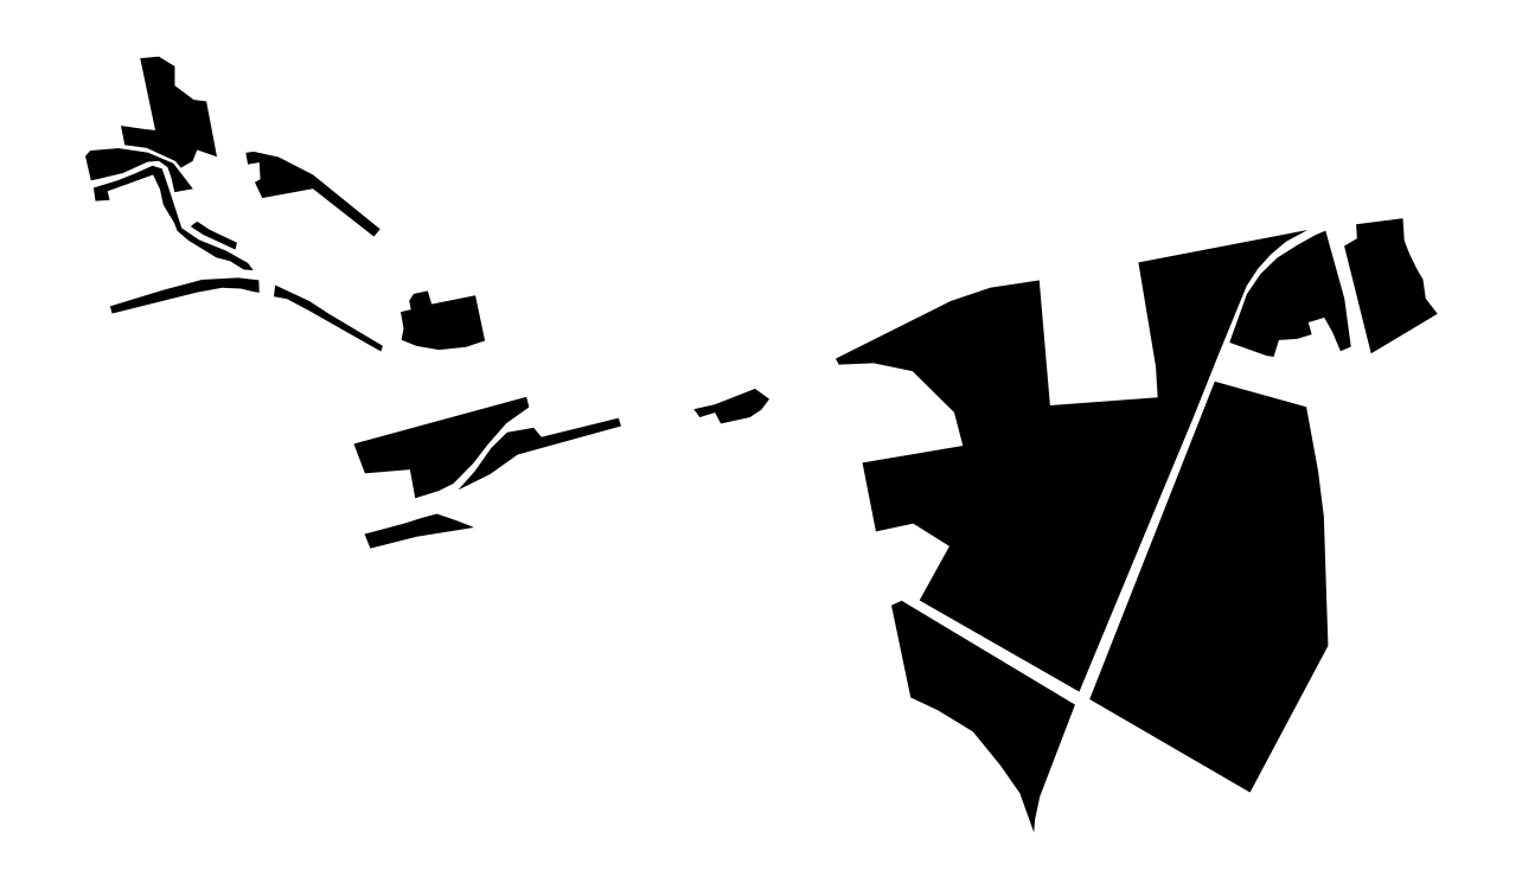
<metadata>
{"format":"dxf","ext":"dxf","renderer":"ezdxf+matplotlib","layout":"modelspace","background":"white","min_lineweight":24,"dpi":150}
</metadata>
<code>
0
SECTION
2
ENTITIES
0
HATCH
8
0
10
0
20
0
30
0
210
0
220
0
230
1
2
SOLID
70
1
71
0
91
1
92
2
72
0
73
1
93
28
10
7.036e+05
20
9.321e+06
10
7.038e+05
20
9.322e+06
10
7.039e+05
20
9.322e+06
10
7.04e+05
20
9.322e+06
10
7.04e+05
20
9.322e+06
10
7.04e+05
20
9.322e+06
10
7.041e+05
20
9.322e+06
10
7.042e+05
20
9.322e+06
10
7.036e+05
20
9.322e+06
10
7.037e+05
20
9.322e+06
10
7.037e+05
20
9.322e+06
10
7.033e+05
20
9.322e+06
10
7.033e+05
20
9.322e+06
10
7.032e+05
20
9.322e+06
10
7.03e+05
20
9.322e+06
10
7.027e+05
20
9.322e+06
10
7.027e+05
20
9.322e+06
10
7.028e+05
20
9.322e+06
10
7.029e+05
20
9.322e+06
10
7.03e+05
20
9.322e+06
10
7.031e+05
20
9.322e+06
10
7.027e+05
20
9.322e+06
10
7.028e+05
20
9.321e+06
10
7.029e+05
20
9.321e+06
10
7.03e+05
20
9.321e+06
10
7.029e+05
20
9.321e+06
10
7.034e+05
20
9.321e+06
10
7.036e+05
20
9.321e+06
97
0
75
0
76
1
98
0
0
HATCH
8
0
10
0
20
0
30
0
210
0
220
0
230
1
2
SOLID
70
1
71
0
91
1
92
2
72
0
73
1
93
19
10
7.042e+05
20
9.322e+06
10
7.042e+05
20
9.322e+06
10
7.041e+05
20
9.322e+06
10
7.041e+05
20
9.322e+06
10
7.04e+05
20
9.322e+06
10
7.04e+05
20
9.322e+06
10
7.039e+05
20
9.322e+06
10
7.04e+05
20
9.322e+06
10
7.04e+05
20
9.322e+06
10
7.041e+05
20
9.322e+06
10
7.041e+05
20
9.322e+06
10
7.042e+05
20
9.322e+06
10
7.042e+05
20
9.322e+06
10
7.042e+05
20
9.322e+06
10
7.042e+05
20
9.322e+06
10
7.043e+05
20
9.322e+06
10
7.043e+05
20
9.322e+06
10
7.043e+05
20
9.322e+06
10
7.042e+05
20
9.322e+06
97
0
75
0
76
1
98
0
0
HATCH
8
0
10
0
20
0
30
0
210
0
220
0
230
1
2
SOLID
70
1
71
0
91
1
92
2
72
0
73
1
93
12
10
7.045e+05
20
9.322e+06
10
7.043e+05
20
9.322e+06
10
7.043e+05
20
9.322e+06
10
7.043e+05
20
9.322e+06
10
7.044e+05
20
9.322e+06
10
7.046e+05
20
9.322e+06
10
7.045e+05
20
9.322e+06
10
7.045e+05
20
9.322e+06
10
7.045e+05
20
9.322e+06
10
7.045e+05
20
9.322e+06
10
7.045e+05
20
9.322e+06
10
7.045e+05
20
9.322e+06
97
0
75
0
76
1
98
0
0
HATCH
8
0
10
0
20
0
30
0
210
0
220
0
230
1
2
SOLID
70
1
71
0
91
1
92
2
72
0
73
1
93
8
10
7.042e+05
20
9.322e+06
10
7.039e+05
20
9.322e+06
10
7.035e+05
20
9.321e+06
10
7.04e+05
20
9.32e+06
10
7.042e+05
20
9.321e+06
10
7.042e+05
20
9.321e+06
10
7.042e+05
20
9.322e+06
10
7.042e+05
20
9.322e+06
97
0
75
0
76
1
98
0
0
HATCH
8
0
10
0
20
0
30
0
210
0
220
0
230
1
2
SOLID
70
1
71
0
91
1
92
2
72
0
73
1
93
12
10
7.028e+05
20
9.321e+06
10
7.029e+05
20
9.321e+06
10
7.03e+05
20
9.321e+06
10
7.031e+05
20
9.321e+06
10
7.032e+05
20
9.321e+06
10
7.032e+05
20
9.32e+06
10
7.033e+05
20
9.32e+06
10
7.033e+05
20
9.32e+06
10
7.033e+05
20
9.32e+06
10
7.034e+05
20
9.321e+06
10
7.029e+05
20
9.321e+06
10
7.028e+05
20
9.321e+06
97
0
75
0
76
1
98
0
0
HATCH
8
0
10
0
20
0
30
0
210
0
220
0
230
1
2
SOLID
70
1
71
0
91
1
92
2
72
0
73
1
93
10
10
7.023e+05
20
9.322e+06
10
7.024e+05
20
9.322e+06
10
7.024e+05
20
9.322e+06
10
7.025e+05
20
9.322e+06
10
7.024e+05
20
9.322e+06
10
7.023e+05
20
9.322e+06
10
7.022e+05
20
9.322e+06
10
7.022e+05
20
9.322e+06
10
7.023e+05
20
9.322e+06
10
7.023e+05
20
9.322e+06
97
0
75
0
76
1
98
0
0
HATCH
8
0
10
0
20
0
30
0
210
0
220
0
230
1
2
SOLID
70
1
71
0
91
1
92
2
72
0
73
1
93
11
10
7.02e+05
20
9.322e+06
10
7.017e+05
20
9.322e+06
10
7.017e+05
20
9.322e+06
10
7.016e+05
20
9.322e+06
10
7.016e+05
20
9.322e+06
10
7.015e+05
20
9.322e+06
10
7.015e+05
20
9.321e+06
10
7.016e+05
20
9.322e+06
10
7.017e+05
20
9.322e+06
10
7.02e+05
20
9.322e+06
10
7.02e+05
20
9.322e+06
97
0
75
0
76
1
98
0
0
HATCH
8
0
10
0
20
0
30
0
210
0
220
0
230
1
2
SOLID
70
1
71
0
91
1
92
2
72
0
73
1
93
12
10
7.011e+05
20
9.322e+06
10
7.012e+05
20
9.322e+06
10
7.013e+05
20
9.322e+06
10
7.013e+05
20
9.321e+06
10
7.014e+05
20
9.321e+06
10
7.015e+05
20
9.321e+06
10
7.015e+05
20
9.322e+06
10
7.016e+05
20
9.322e+06
10
7.016e+05
20
9.322e+06
10
7.017e+05
20
9.322e+06
10
7.017e+05
20
9.322e+06
10
7.011e+05
20
9.322e+06
97
0
75
0
76
1
98
0
0
HATCH
8
0
10
0
20
0
30
0
210
0
220
0
230
1
2
SOLID
70
1
71
0
91
1
92
2
72
0
73
1
93
9
10
7.015e+05
20
9.321e+06
10
7.015e+05
20
9.321e+06
10
7.014e+05
20
9.321e+06
10
7.013e+05
20
9.321e+06
10
7.013e+05
20
9.321e+06
10
7.012e+05
20
9.321e+06
10
7.012e+05
20
9.321e+06
10
7.013e+05
20
9.321e+06
10
7.015e+05
20
9.321e+06
97
0
75
0
76
1
98
0
0
HATCH
8
0
10
0
20
0
30
0
210
0
220
0
230
1
2
SOLID
70
1
71
0
91
1
92
2
72
0
73
1
93
9
10
7.009e+05
20
9.322e+06
10
7.009e+05
20
9.322e+06
10
7.01e+05
20
9.322e+06
10
7.012e+05
20
9.322e+06
10
7.012e+05
20
9.322e+06
10
7.011e+05
20
9.322e+06
10
7.01e+05
20
9.322e+06
10
7.009e+05
20
9.322e+06
10
7.009e+05
20
9.322e+06
97
0
75
0
76
1
98
0
0
HATCH
8
0
10
0
20
0
30
0
210
0
220
0
230
1
2
SOLID
70
1
71
0
91
1
92
2
72
0
73
1
93
14
10
7.014e+05
20
9.322e+06
10
7.013e+05
20
9.322e+06
10
7.013e+05
20
9.322e+06
10
7.013e+05
20
9.322e+06
10
7.013e+05
20
9.322e+06
10
7.013e+05
20
9.322e+06
10
7.013e+05
20
9.322e+06
10
7.013e+05
20
9.322e+06
10
7.014e+05
20
9.322e+06
10
7.015e+05
20
9.322e+06
10
7.016e+05
20
9.322e+06
10
7.015e+05
20
9.322e+06
10
7.014e+05
20
9.322e+06
10
7.014e+05
20
9.322e+06
97
0
75
0
76
1
98
0
0
HATCH
8
0
10
0
20
0
30
0
210
0
220
0
230
1
2
SOLID
70
1
71
0
91
1
92
2
72
0
73
1
93
13
10
7.008e+05
20
9.323e+06
10
7.008e+05
20
9.323e+06
10
7.008e+05
20
9.322e+06
10
7.008e+05
20
9.322e+06
10
7.008e+05
20
9.322e+06
10
7.008e+05
20
9.322e+06
10
7.008e+05
20
9.322e+06
10
7.01e+05
20
9.322e+06
10
7.012e+05
20
9.322e+06
10
7.012e+05
20
9.322e+06
10
7.01e+05
20
9.322e+06
10
7.009e+05
20
9.323e+06
10
7.008e+05
20
9.323e+06
97
0
75
0
76
1
98
0
0
HATCH
8
0
10
0
20
0
30
0
210
0
220
0
230
1
2
SOLID
70
1
71
0
91
1
92
2
72
0
73
1
93
12
10
7.008e+05
20
9.322e+06
10
7.008e+05
20
9.322e+06
10
7.007e+05
20
9.322e+06
10
7.005e+05
20
9.322e+06
10
7.004e+05
20
9.322e+06
10
7.004e+05
20
9.322e+06
10
7.006e+05
20
9.322e+06
10
7.007e+05
20
9.322e+06
10
7.008e+05
20
9.322e+06
10
7.008e+05
20
9.322e+06
10
7.008e+05
20
9.322e+06
10
7.008e+05
20
9.322e+06
97
0
75
0
76
1
98
0
0
HATCH
8
0
10
0
20
0
30
0
210
0
220
0
230
1
2
SOLID
70
1
71
0
91
1
92
2
72
0
73
1
93
17
10
7.006e+05
20
9.323e+06
10
7.005e+05
20
9.323e+06
10
7.005e+05
20
9.323e+06
10
7.005e+05
20
9.323e+06
10
7.005e+05
20
9.323e+06
10
7.004e+05
20
9.323e+06
10
7.004e+05
20
9.323e+06
10
7.005e+05
20
9.323e+06
10
7.006e+05
20
9.322e+06
10
7.006e+05
20
9.322e+06
10
7.006e+05
20
9.322e+06
10
7.006e+05
20
9.323e+06
10
7.007e+05
20
9.323e+06
10
7.007e+05
20
9.323e+06
10
7.006e+05
20
9.323e+06
10
7.006e+05
20
9.323e+06
10
7.006e+05
20
9.323e+06
97
0
75
0
76
1
98
0
0
HATCH
8
0
10
0
20
0
30
0
210
0
220
0
230
1
2
SOLID
70
1
71
0
91
1
92
2
72
0
73
1
93
15
10
7.003e+05
20
9.323e+06
10
7.003e+05
20
9.322e+06
10
7.003e+05
20
9.322e+06
10
7.004e+05
20
9.322e+06
10
7.005e+05
20
9.322e+06
10
7.005e+05
20
9.322e+06
10
7.005e+05
20
9.322e+06
10
7.006e+05
20
9.322e+06
10
7.006e+05
20
9.322e+06
10
7.006e+05
20
9.322e+06
10
7.006e+05
20
9.322e+06
10
7.005e+05
20
9.323e+06
10
7.004e+05
20
9.323e+06
10
7.003e+05
20
9.323e+06
10
7.003e+05
20
9.323e+06
97
0
75
0
76
1
98
0
0
HATCH
8
0
10
0
20
0
30
0
210
0
220
0
230
1
2
SOLID
70
1
71
0
91
1
92
2
72
0
73
1
93
24
10
7.003e+05
20
9.322e+06
10
7.004e+05
20
9.322e+06
10
7.004e+05
20
9.322e+06
10
7.005e+05
20
9.322e+06
10
7.005e+05
20
9.322e+06
10
7.005e+05
20
9.322e+06
10
7.006e+05
20
9.322e+06
10
7.006e+05
20
9.322e+06
10
7.006e+05
20
9.322e+06
10
7.007e+05
20
9.322e+06
10
7.007e+05
20
9.322e+06
10
7.008e+05
20
9.322e+06
10
7.008e+05
20
9.322e+06
10
7.008e+05
20
9.322e+06
10
7.007e+05
20
9.322e+06
10
7.006e+05
20
9.322e+06
10
7.006e+05
20
9.322e+06
10
7.005e+05
20
9.322e+06
10
7.005e+05
20
9.322e+06
10
7.005e+05
20
9.322e+06
10
7.004e+05
20
9.322e+06
10
7.004e+05
20
9.322e+06
10
7.003e+05
20
9.322e+06
10
7.003e+05
20
9.322e+06
97
0
75
0
76
1
98
0
0
HATCH
8
0
10
0
20
0
30
0
210
0
220
0
230
1
2
SOLID
70
1
71
0
91
1
92
2
72
0
73
1
93
10
10
7.006e+05
20
9.322e+06
10
7.006e+05
20
9.322e+06
10
7.007e+05
20
9.322e+06
10
7.008e+05
20
9.322e+06
10
7.008e+05
20
9.322e+06
10
7.007e+05
20
9.322e+06
10
7.007e+05
20
9.322e+06
10
7.006e+05
20
9.322e+06
10
7.006e+05
20
9.322e+06
10
7.006e+05
20
9.322e+06
97
0
75
0
76
1
98
0
0
ENDSEC
0
EOF

</code>
